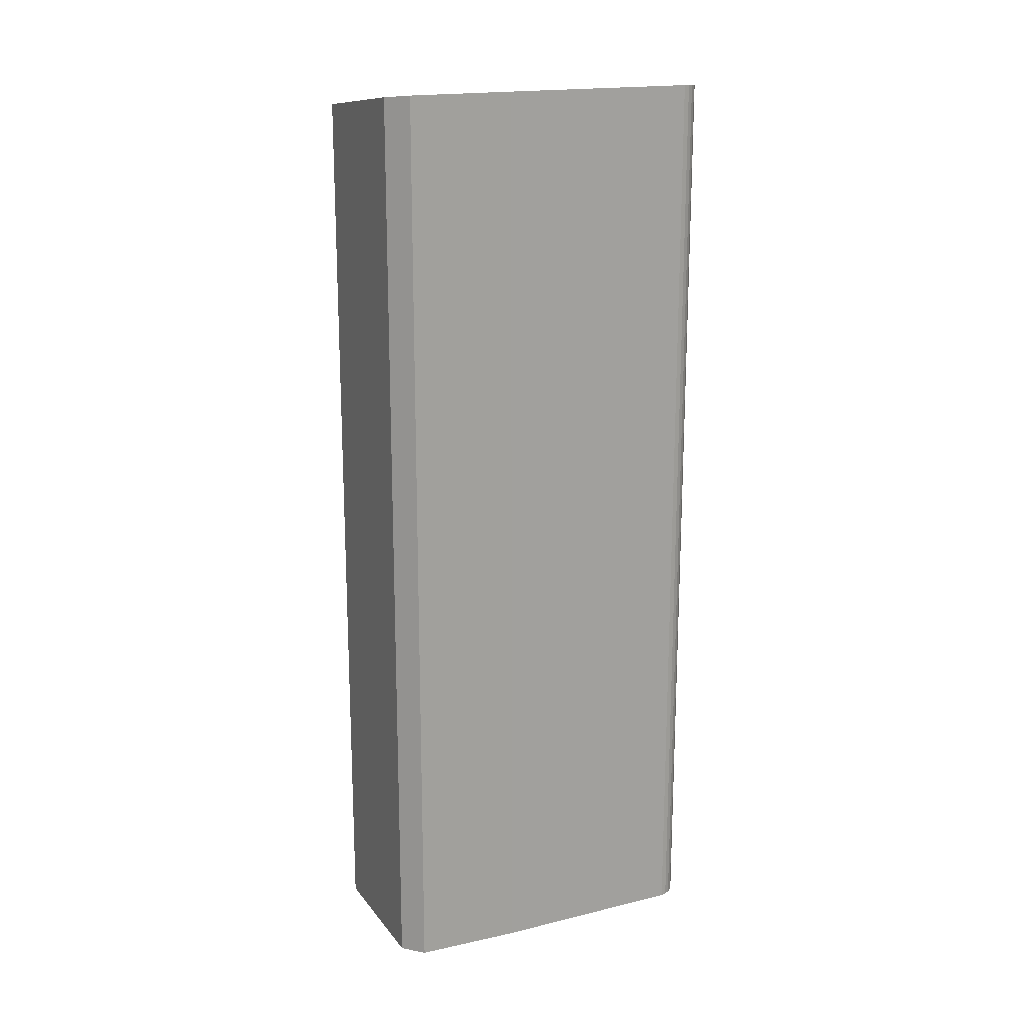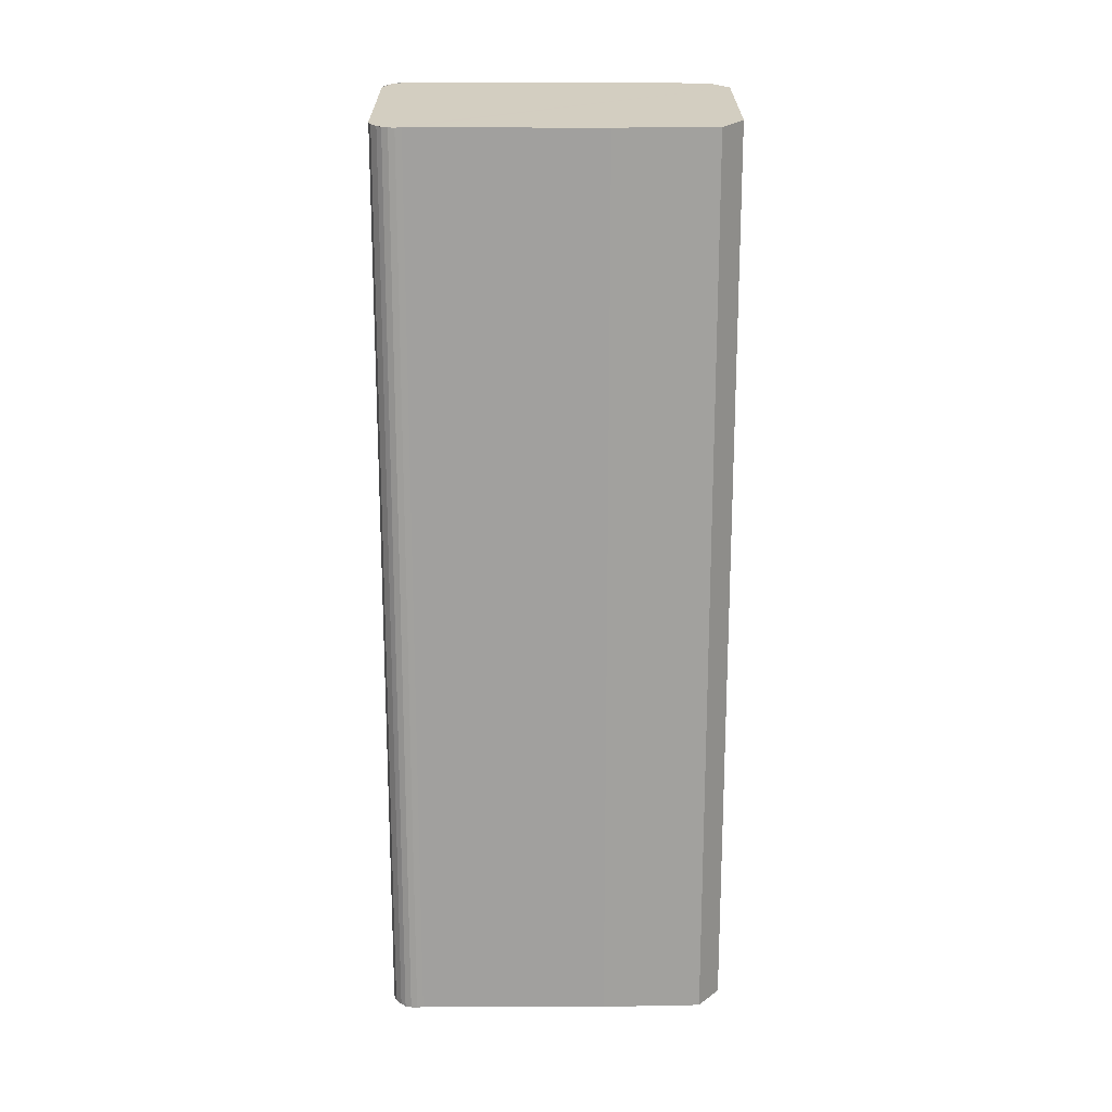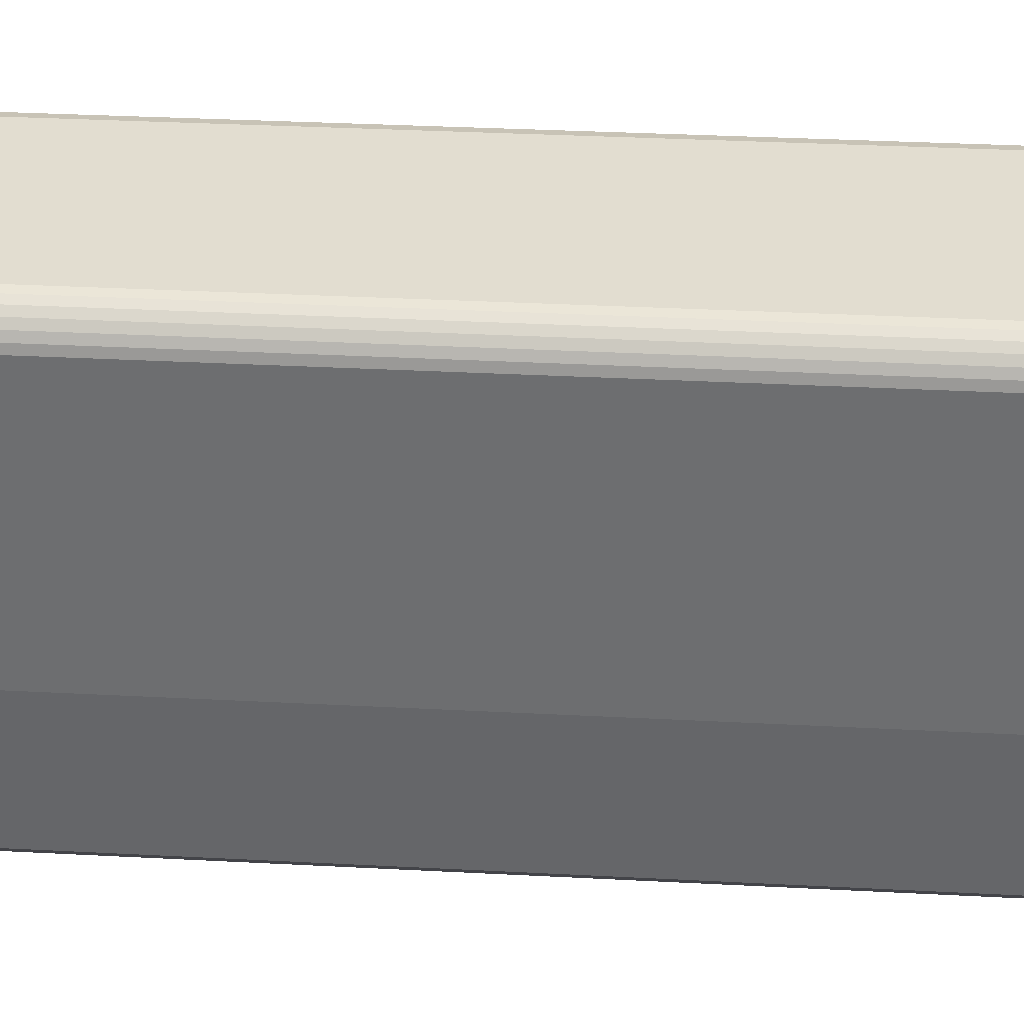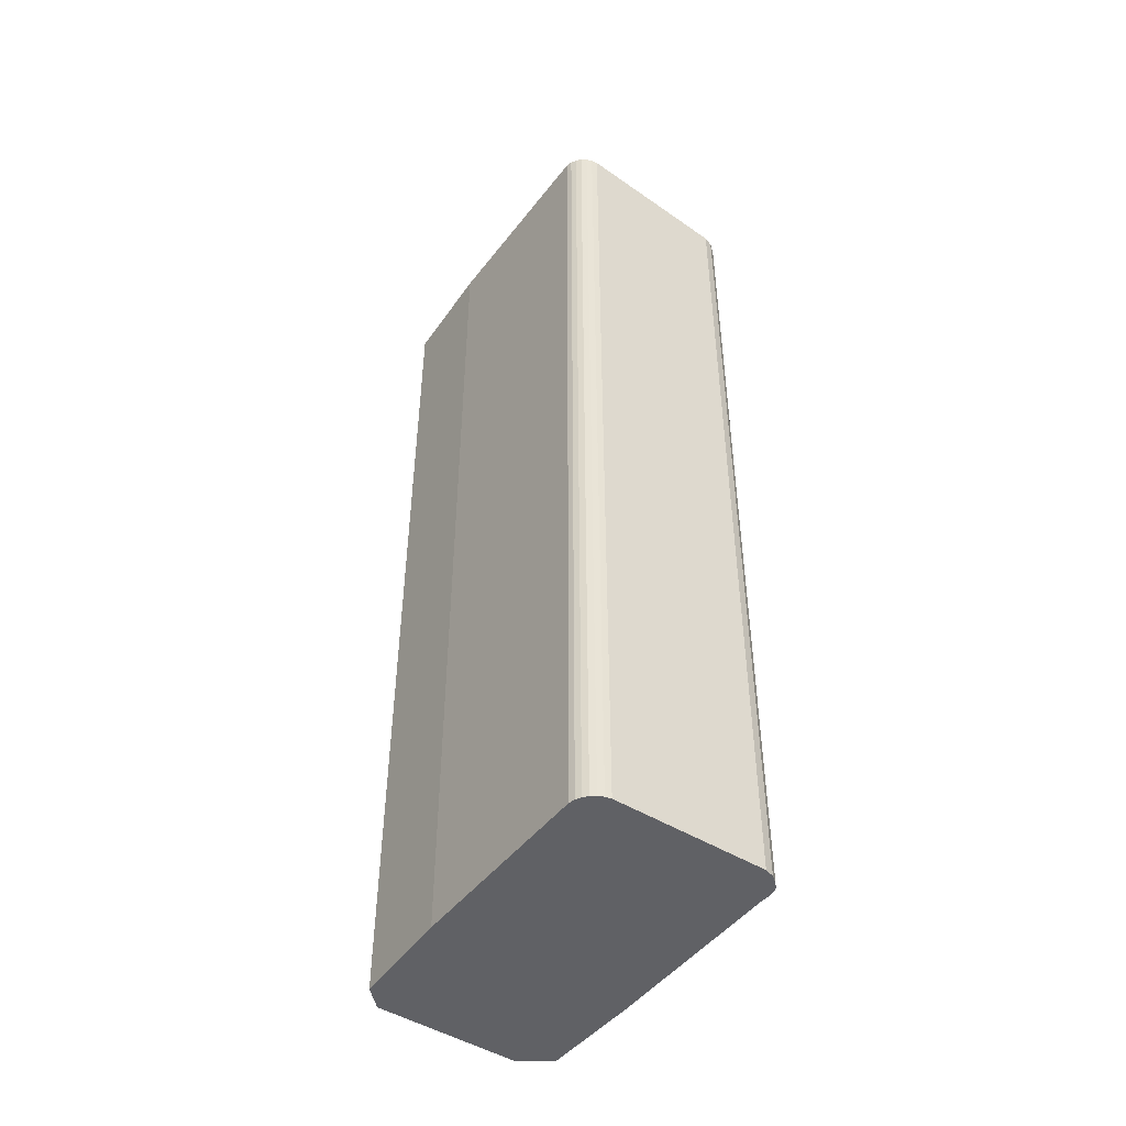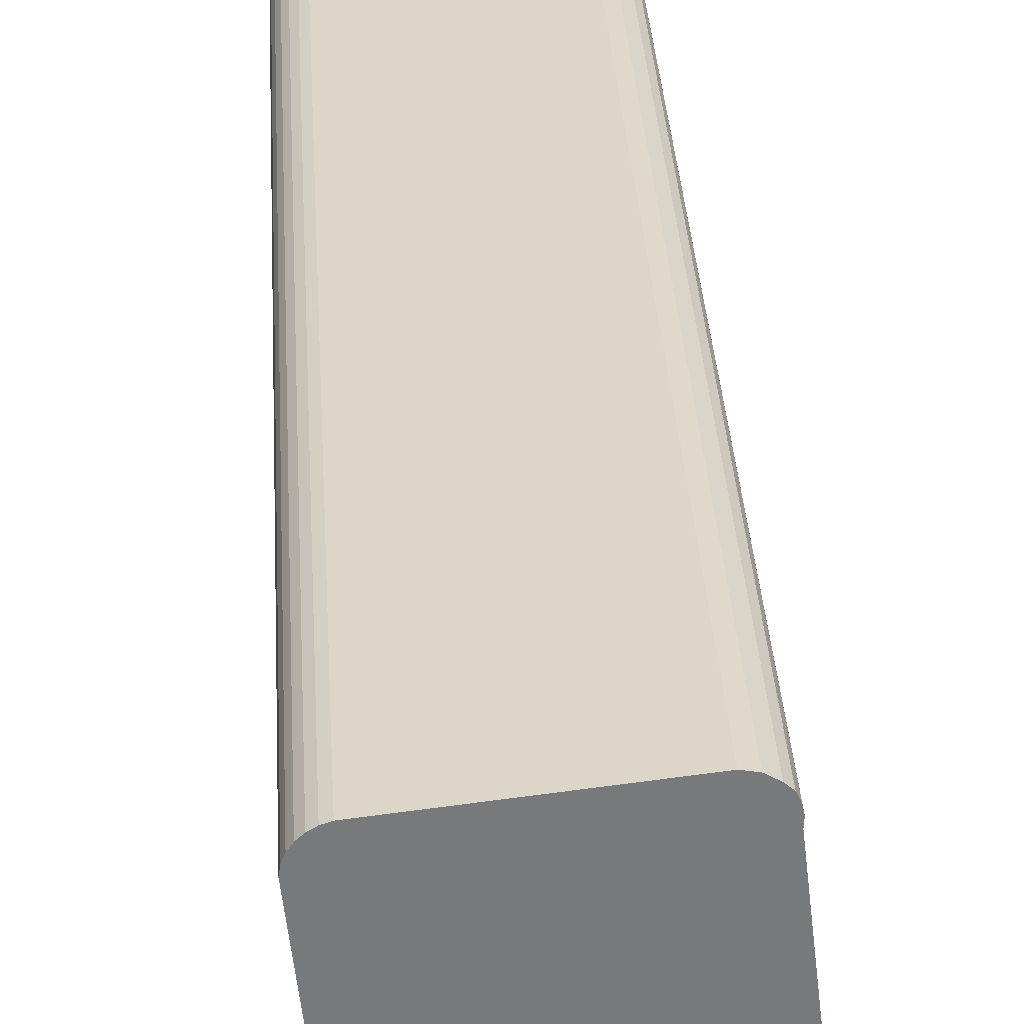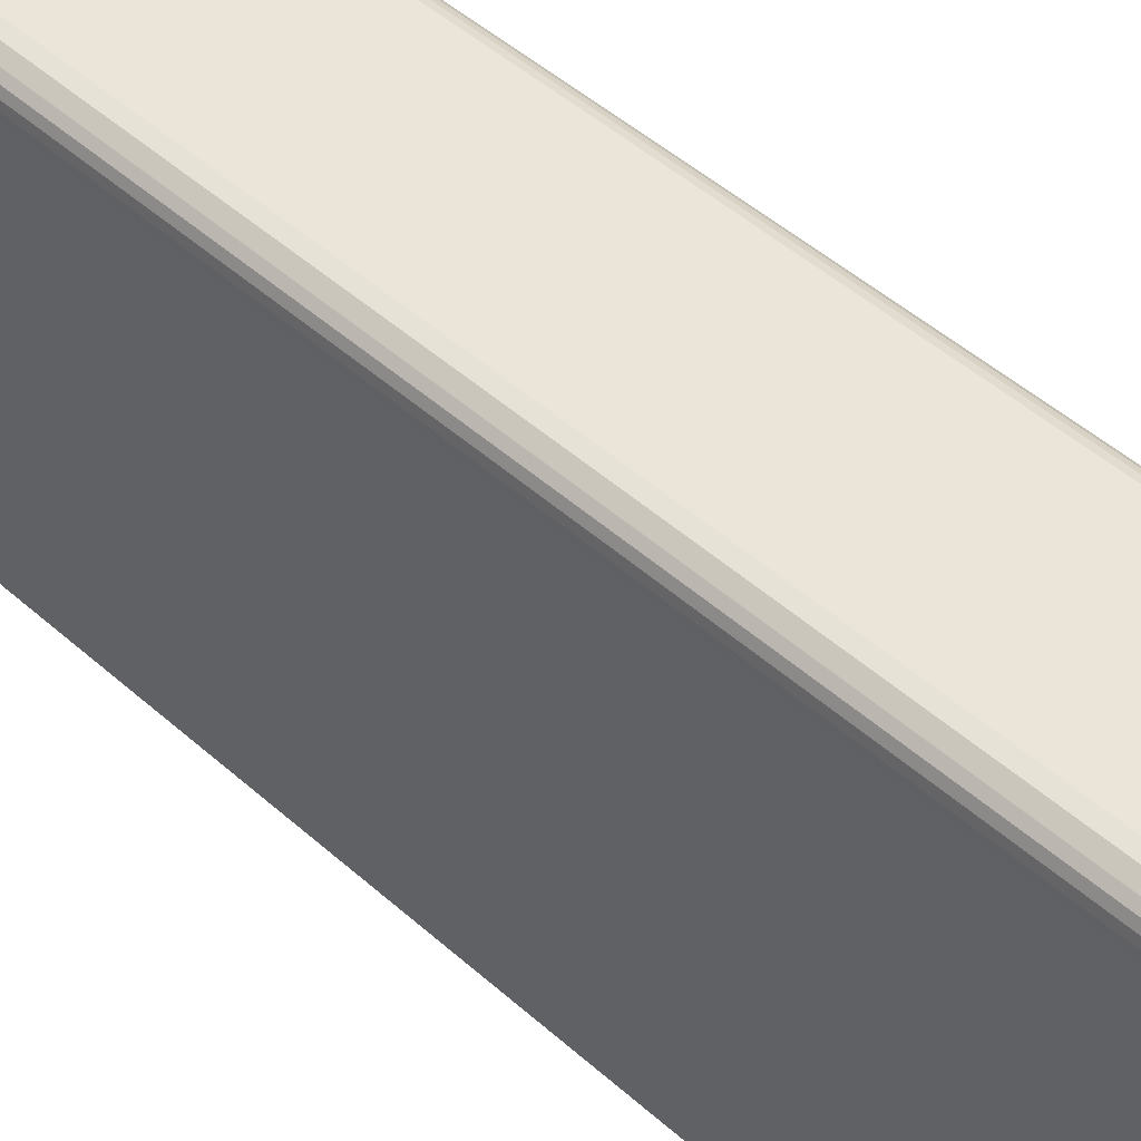
<metadata>
{"format":"obj","ext":"obj","renderer":"f3d","projection":"perspective","resolution":1024,"background":"white","views":[{"elev":17.6,"azim":-121.8,"up":"+Y"},{"elev":18.3,"azim":83.3,"up":"+Y"},{"elev":29.0,"azim":-85.3,"up":"+Z"},{"elev":-47.1,"azim":-41.7,"up":"+Y"},{"elev":32.6,"azim":-3.2,"up":"+Z"},{"elev":47.8,"azim":135.0,"up":"+Z"}]}
</metadata>
<code>
v  3.614 15.03 -4.727
v  3.676 15 -2.878
v  3.811 15 -4.539
v  3.374 15.06 -4.956
v  0.966 15.35 -5.225
v  3.317 15 0.237
v  3.322 15 0.342
v  3.301 15 0.444
v  3.176 15.02 0.61
v  3.04 15.03 0.692
v  0.808 15.36 -5.104
v  2.883 15.05 0.719
v  0.606 15.38 -4.95
v  0.359 15.35 0.428
v  0.346 15.39 -3.23
v  0 15.4 9.428e-16
v  0.106 15.38 0.274
v  3.256 -3.3e-17 0.539
v  3.256 15.01 0.539
v  3.301 -2.719e-17 0.444
v  3.176 -3.735e-17 0.61
v  3.04 -4.237e-17 0.692
v  3.322 -2.094e-17 0.342
v  3.317 -1.451e-17 0.237
v  3.676 1.762e-16 -2.878
v  3.811 2.779e-16 -4.539
v  3.374 3.035e-16 -4.956
v  3.614 2.894e-16 -4.727
v  0.966 3.199e-16 -5.225
v  0.606 3.031e-16 -4.95
v  0.808 3.125e-16 -5.104
v  0.346 1.978e-16 -3.23
v  0 0 0
v  0.015 15.39 0.098
v  0.015 -6.001e-18 0.098
v  0.051 15.39 0.19
v  0.051 -1.163e-17 0.19
v  0.106 -1.678e-17 0.274
v  0.179 15.37 0.343
v  0.179 -2.1e-17 0.343
v  0.264 15.36 0.395
v  0.264 -2.419e-17 0.395
v  0.359 -2.621e-17 0.428
v  2.883 -4.403e-17 0.719
g defaultobject
f 1 2 3
f 2 1 4
f 2 4 5
f 2 5 6
f 6 5 7
f 7 5 8
f 8 5 9
f 9 5 10
f 10 5 11
f 10 11 12
f 12 11 13
f 12 13 14
f 14 13 15
f 14 15 16
f 14 16 17
f 18 8 19
f 8 18 20
f 21 19 9
f 19 21 18
f 22 9 10
f 9 22 21
f 20 7 8
f 7 20 23
f 7 24 6
f 24 7 23
f 24 2 6
f 2 24 25
f 2 26 3
f 26 2 25
f 1 27 4
f 27 1 3
f 27 3 26
f 27 26 28
f 4 29 5
f 29 4 27
f 11 30 13
f 30 11 5
f 30 5 29
f 30 29 31
f 13 32 15
f 32 13 30
f 15 33 16
f 33 15 32
f 33 34 16
f 34 33 35
f 35 36 34
f 36 35 37
f 37 17 36
f 17 37 38
f 38 39 17
f 39 38 40
f 40 41 39
f 41 40 42
f 42 14 41
f 14 42 43
f 43 12 14
f 12 43 44
f 44 10 12
f 10 44 22
f 42 44 43
f 44 42 40
f 44 40 38
f 44 38 22
f 22 38 37
f 22 37 21
f 21 37 35
f 21 35 18
f 18 35 33
f 18 33 20
f 20 33 32
f 20 32 23
f 23 32 24
f 24 32 25
f 25 32 30
f 25 30 26
f 26 30 31
f 26 31 28
f 28 31 29
f 28 29 27

</code>
